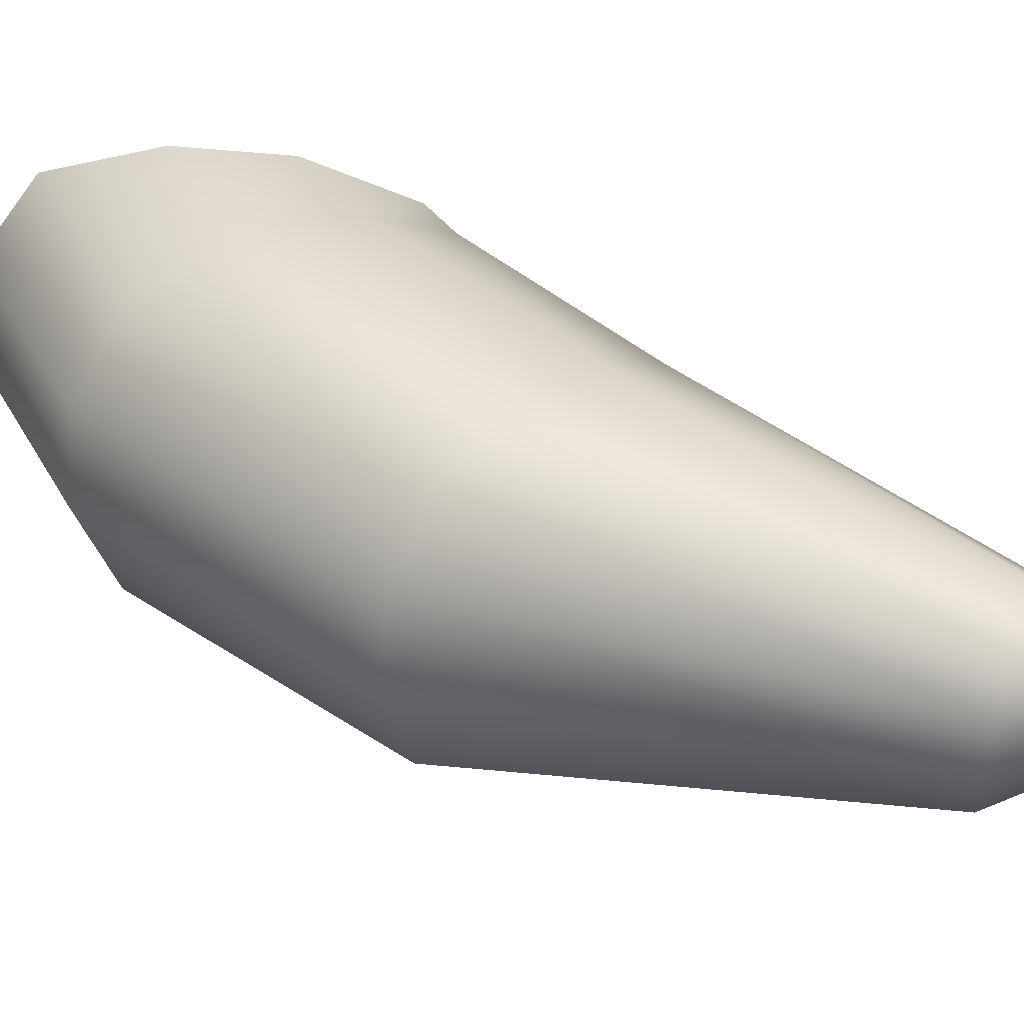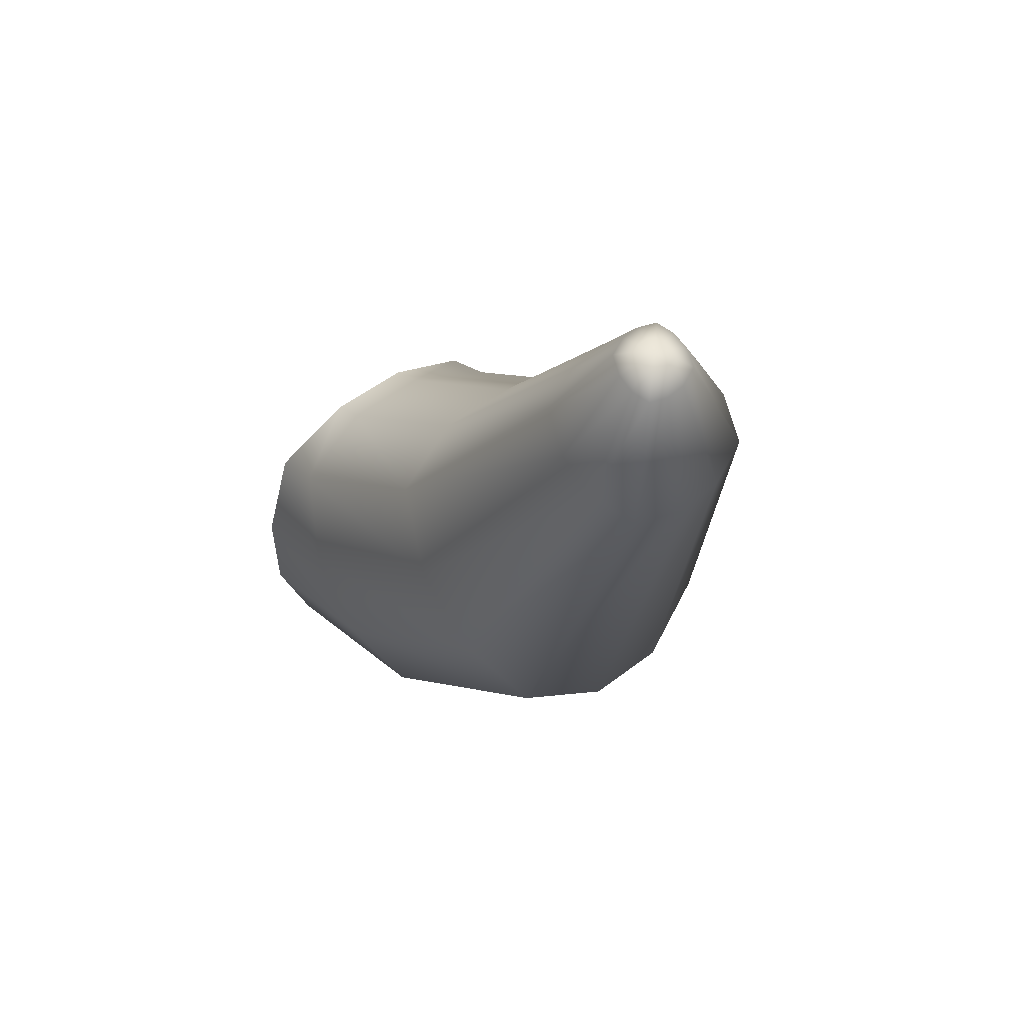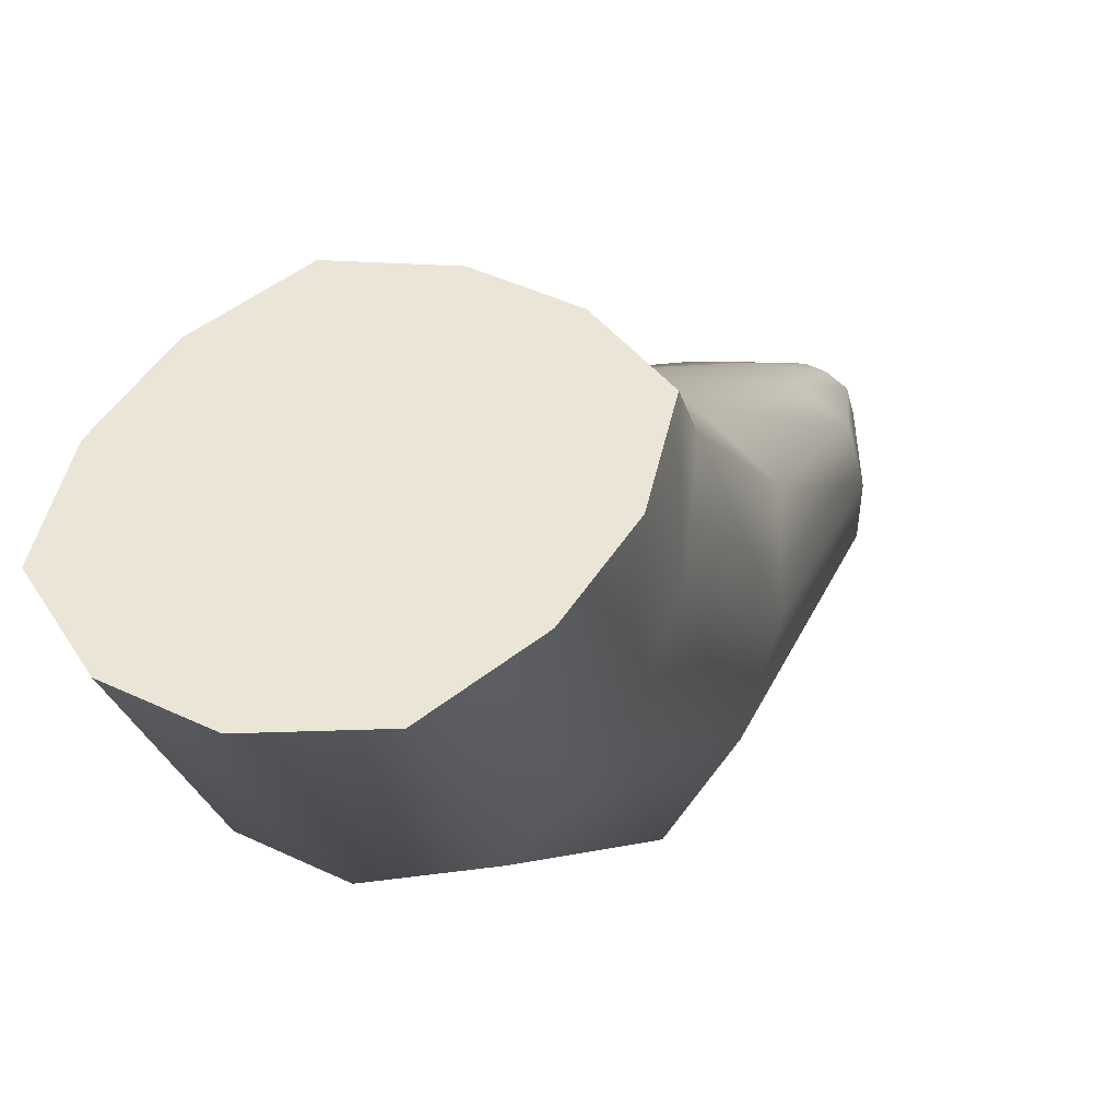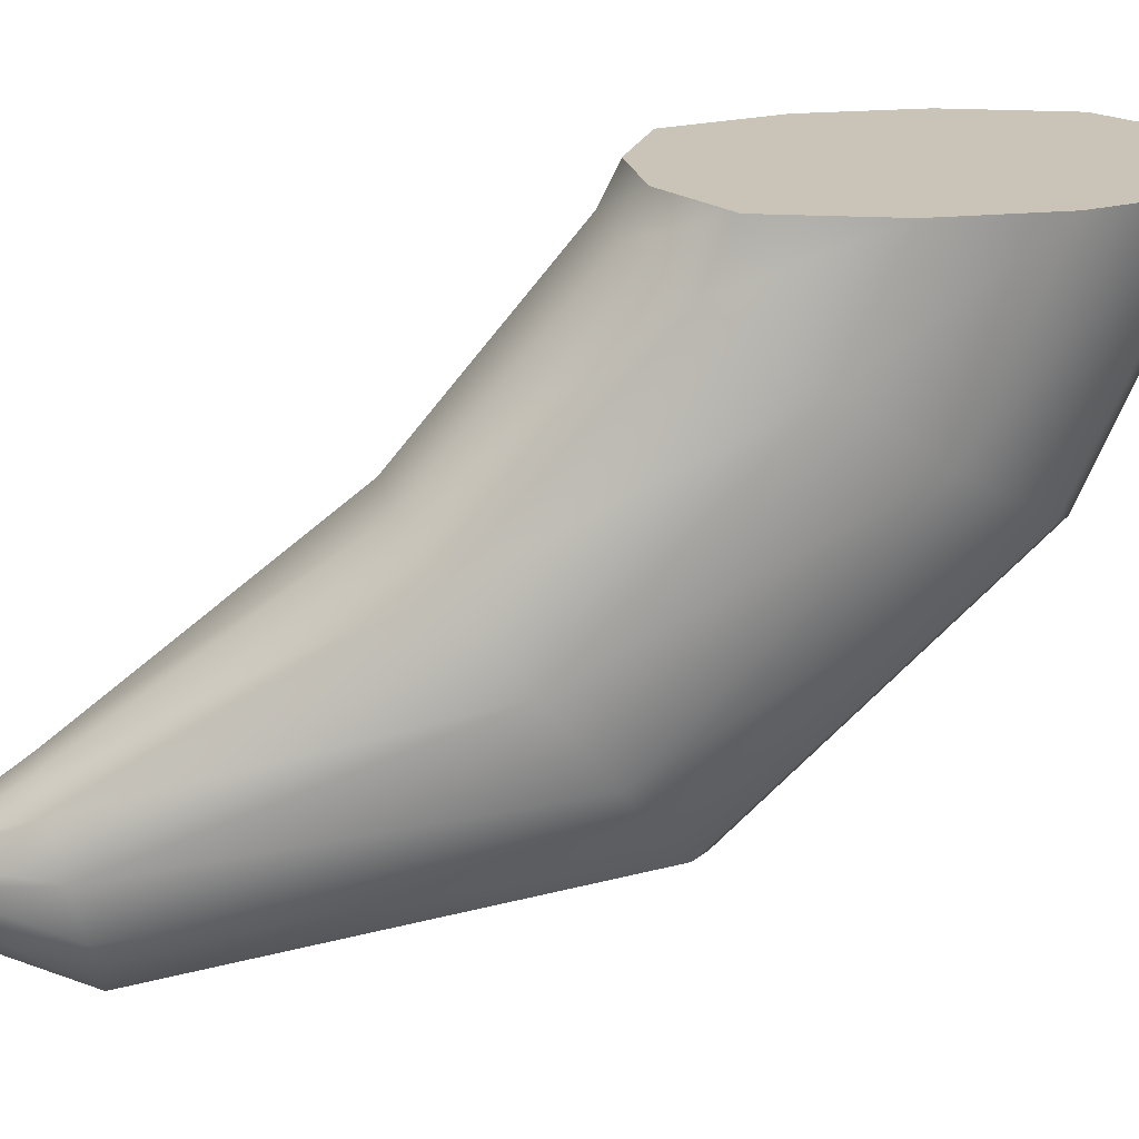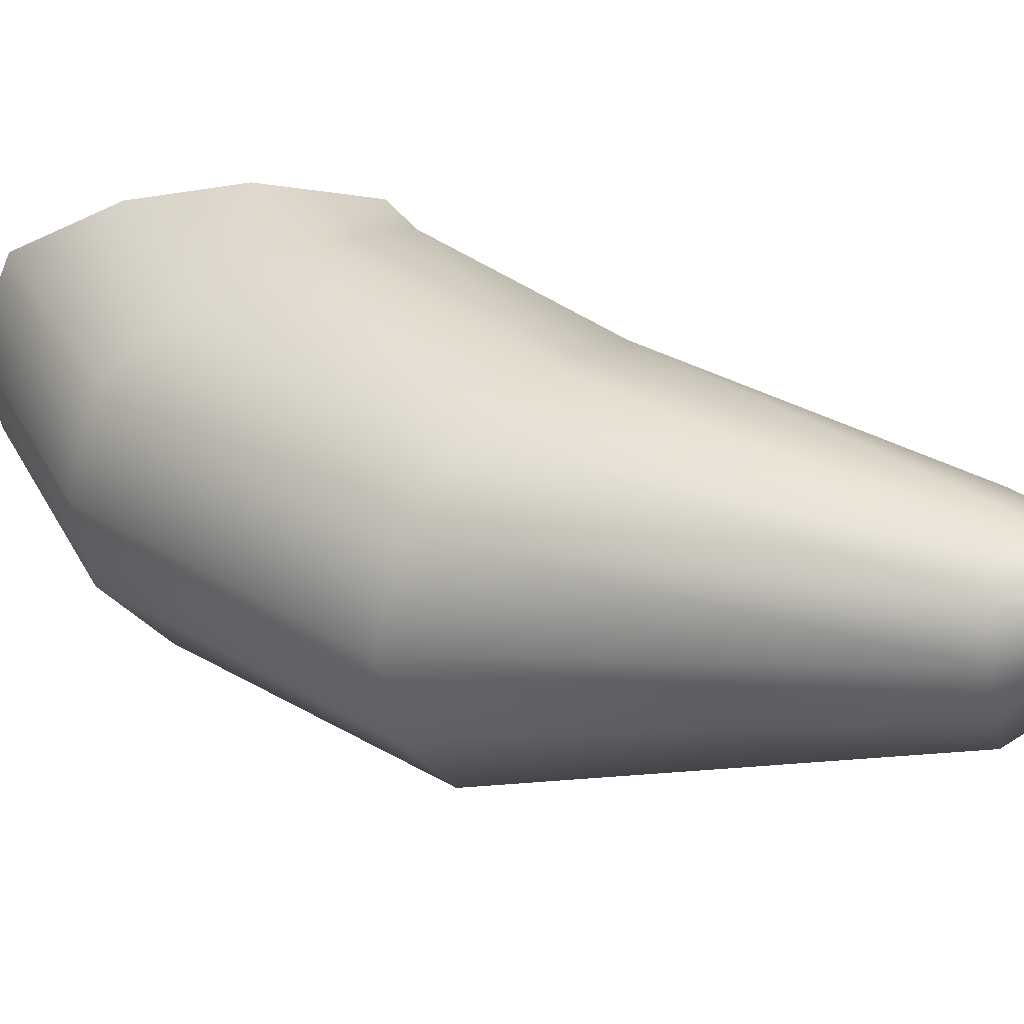
<metadata>
{"format":"obj","ext":"obj","renderer":"f3d","projection":"perspective","resolution":1024,"background":"white","views":[{"elev":-60.6,"azim":-95.1,"up":"+Y"},{"elev":54.2,"azim":-38.8,"up":"+Z"},{"elev":44.3,"azim":-150.9,"up":"+Y"},{"elev":19.9,"azim":79.4,"up":"+Y"},{"elev":-53.7,"azim":-81.0,"up":"+Y"}]}
</metadata>
<code>
g BananaBottom
v -0.07127 3.034e-05 -0.113
v -8.706e-05 3.035e-05 -0.0773
v -0.07152 3.035e-05 -0.04687
v -0.04891 3.034e-05 -0.1575
v -8.706e-05 3.035e-05 -0.0773
v -0.07127 3.034e-05 -0.113
v -0.07152 3.035e-05 -0.04687
v -8.706e-05 3.035e-05 -0.0773
v -0.05248 3.035e-05 -0.008733
v -0.02599 3.035e-05 -0.0009103
v 0.02783 3.035e-05 -0.0008742
v 0.05368 3.034e-05 -0.008504
v 0.07209 3.034e-05 -0.04633
v -8.706e-05 3.035e-05 -0.0773
v 0.07098 3.034e-05 -0.1124
v 0.07209 3.034e-05 -0.04633
v 0.04791 3.034e-05 -0.1573
v 0.01589 3.034e-05 -0.1694
v -0.01756 3.034e-05 -0.1694
v -0.04891 3.034e-05 -0.1575
v -0.3329 3.035e-05 0.3617
v -0.4197 3.035e-05 0.08189
v -0.3166 3.035e-05 0.0501
v -0.2759 3.034e-05 0.3232
v -0.2759 3.034e-05 0.3232
v -0.3166 3.035e-05 0.0501
v -0.07152 3.035e-05 -0.04687
v -0.05248 3.035e-05 -0.008733
v 0.3268 3.035e-05 -0.5029
v 0.4176 3.034e-05 -0.2189
v 0.3596 3.034e-05 -0.2044
v 0.2295 3.035e-05 -0.4787
v 0.1089 3.034e-05 -0.635
v 0.0606 3.034e-05 -0.5155
v -0.1122 3.034e-05 -0.6349
v 0.0606 3.034e-05 -0.5155
v -0.07442 3.034e-05 -0.4923
v -0.3292 3.034e-05 -0.5028
v -0.2711 3.035e-05 -0.465
v -0.4185 3.034e-05 -0.219
v -0.3292 3.034e-05 -0.5028
v -0.3512 3.034e-05 -0.2056
v 0.2295 3.035e-05 -0.4787
v 0.3596 3.034e-05 -0.2044
v 0.07098 3.034e-05 -0.1124
v 0.04791 3.034e-05 -0.1573
v 0.4176 3.034e-05 -0.2189
v 0.3376 3.035e-05 0.07574
v 0.3596 3.034e-05 -0.2044
v 0.4203 3.034e-05 0.08202
v 0.2421 3.034e-05 0.2653
v 0.335 3.034e-05 0.3617
v 0.1158 3.034e-05 0.3757
v 0.1178 3.034e-05 0.4646
v 0.1178 3.034e-05 0.4646
v -0.08635 3.034e-05 0.378
v -0.1151 3.035e-05 0.4646
v -0.2759 3.034e-05 0.3232
v -0.3329 3.035e-05 0.3617
v 0.3596 3.034e-05 -0.2044
v 0.3376 3.035e-05 0.07574
v 0.07209 3.034e-05 -0.04633
v 0.07098 3.034e-05 -0.1124
v 0.3376 3.035e-05 0.07574
v 0.05368 3.034e-05 -0.008504
v 0.07209 3.034e-05 -0.04633
v 0.2421 3.034e-05 0.2653
v 0.02783 3.035e-05 -0.0008742
v 0.1158 3.034e-05 0.3757
v -0.02599 3.035e-05 -0.0009103
v -0.08635 3.034e-05 0.378
v -0.08635 3.034e-05 0.378
v -0.2759 3.034e-05 0.3232
v -0.05248 3.035e-05 -0.008733
v -0.02599 3.035e-05 -0.0009103
v -0.4197 3.035e-05 0.08189
v -0.4185 3.034e-05 -0.219
v -0.3512 3.034e-05 -0.2056
v -0.3166 3.035e-05 0.0501
v -0.3166 3.035e-05 0.0501
v -0.3512 3.034e-05 -0.2056
v -0.07127 3.034e-05 -0.113
v -0.07152 3.035e-05 -0.04687
v -0.3512 3.034e-05 -0.2056
v -0.04891 3.034e-05 -0.1575
v -0.07127 3.034e-05 -0.113
v -0.2711 3.035e-05 -0.465
v -0.01756 3.034e-05 -0.1694
v -0.07442 3.034e-05 -0.4923
v -0.07442 3.034e-05 -0.4923
v 0.01589 3.034e-05 -0.1694
v -0.01756 3.034e-05 -0.1694
v 0.0606 3.034e-05 -0.5155
v 0.2295 3.035e-05 -0.4787
v 0.04791 3.034e-05 -0.1573
v 0.01589 3.034e-05 -0.1694
v -0.07524 -1.681 1.652
v -0.3523 -1.351 0.4834
v -0.2106 -1.638 1.663
v -0.1134 -1.442 0.392
v 0.06564 -1.672 1.654
v -0.3902 -0.6633 -0.2406
v 0.1292 -1.441 0.3914
v 0.2075 -1.61 1.668
v 0.3677 -1.348 0.4816
v -0.1297 -0.7379 -0.3644
v -0.3864 7.153e-09 -0.5476
v -0.1313 8.345e-08 -0.7029
v 0.135 -0.7367 -0.365
v 0.3954 -0.6595 -0.2426
v 0.1279 1.907e-08 -0.703
v 0.3838 1.669e-08 -0.5479
v -0.2106 -1.638 1.663
v -0.3523 -1.351 0.4834
v -0.4456 -1.144 0.653
v -0.256 -1.507 1.694
v -0.08005 -1.522 1.98
v -0.09716 -1.471 1.99
v -0.2475 -1.369 1.726
v -0.09417 -1.414 2.003
v -0.4461 -0.9342 0.8219
v -0.1853 -1.231 1.758
v -0.06724 -1.354 2.014
v -0.354 -0.7277 0.9869
v -0.3907 -0.1707 0.4954
v -0.4917 -0.3337 0.2535
v -0.4915 -0.4993 0.006304
v -0.389 9.537e-09 0.4104
v -0.4877 2.384e-09 0.09206
v 0.4962 -0.329 0.251
v 0.4884 4.053e-08 0.09187
v 0.4855 3.815e-08 -0.2298
v 0.4964 -0.4946 0.003828
v 0.3838 1.669e-08 -0.5479
v 0.3954 -0.6595 -0.2426
v 0.4598 -1.14 0.6507
v 0.3677 -1.348 0.4816
v 0.3949 -0.167 0.4935
v 0.3912 3.576e-09 0.4103
v 0.4884 4.053e-08 0.09187
v 0.4962 -0.329 0.251
v 0.366 -0.7242 0.9851
v 0.4593 -0.9299 0.8196
v 0.4964 -0.4946 0.003828
v 0.2328 -1.202 1.763
v 0.4598 -1.14 0.6507
v 0.2783 -1.334 1.732
v 0.1038 -1.339 2.011
v 0.1209 -1.391 2.003
v 0.2697 -1.471 1.7
v 0.3677 -1.348 0.4816
v 0.118 -1.449 1.996
v 0.2075 -1.61 1.668
v 0.09104 -1.509 1.987
v -0.3907 -0.1707 0.4954
v -0.389 9.537e-09 0.4104
v -0.1304 -4.053e-08 0.5326
v -0.1303 -0.1073 0.5868
v -0.354 -0.7277 0.9869
v 0.1331 7.153e-09 0.5326
v -0.1155 -0.6473 1.049
v -0.1853 -1.231 1.758
v 0.1344 -0.106 0.5861
v 0.3912 3.576e-09 0.4103
v 0.3949 -0.167 0.4935
v 0.1271 -0.6462 1.048
v 0.366 -0.7242 0.9851
v -0.04339 -1.169 1.772
v -0.06724 -1.354 2.014
v -0.006471 -1.327 2.017
v 0.09749 -1.159 1.774
v 0.2328 -1.202 1.763
v 0.05129 -1.323 2.015
v 0.1038 -1.339 2.011
v -0.4915 -0.4993 0.006304
v -0.4877 2.384e-09 0.09206
v -0.4917 -0.3337 0.2535
v -0.4865 3.815e-08 -0.2295
v -0.3902 -0.6633 -0.2406
v -0.3864 7.153e-09 -0.5476
v -0.3523 -1.351 0.4834
v -0.4456 -1.144 0.653
v 0.06564 -1.672 1.654
v 0.09104 -1.509 1.987
v 0.2075 -1.61 1.668
v 0.03026 -1.536 1.981
v -0.07524 -1.681 1.652
v -0.02751 -1.539 1.978
v -0.2106 -1.638 1.663
v -0.08005 -1.522 1.98
v -0.02899 0.00469 0.007501
v 0.05861 0.00469 0.2446
v -0.1184 0.00469 0.2278
v 0.1701 0.00469 0.1655
v 0.04393 0.00469 -0.0006186
v -0.1177 0.01092 -0.1513
v -0.1004 0.01092 -0.1702
v -0.05699 0.01092 -0.1505
v -0.09423 0.01092 -0.1098
v -0.1382 0.01092 -0.06213
v -0.1364 0.01092 -0.08775
v -0.09013 0.01092 -0.09924
v -0.09403 0.01092 -0.04423
v 0.06247 0.01323 -0.1995
v 0.0823 0.01323 -0.186
v 0.07312 0.01323 -0.1465
v 0.03055 0.01323 -0.1755
v 0.1151 0.01091 -0.1007
v 0.1171 0.01091 -0.0791
v 0.08439 0.01091 -0.0628
v 0.08013 0.01091 -0.1091
v 0.02481 0.01092 0.05942
v -0.0008738 0.01092 0.05942
v -0.01561 0.01092 0.01407
v 0.03954 0.01092 0.01407
v 0.07762 0.00469 -0.07299
v 0.2627 0.00469 -0.2274
v 0.2948 0.00469 -0.0668
v 0.1595 0.00469 -0.3391
v 0.04872 0.00469 -0.1579
v -0.05716 0.00469 -0.1472
v -0.3068 0.00469 -0.1631
v -0.2182 0.00469 -0.3182
v -0.2914 0.00469 0.01579
v -0.08095 0.00469 -0.06867
v 0.06305 -1.445 2.026
v 0.01197 -1.433 2.028
v 0.06283 -1.418 2.029
v 0.05245 -1.472 2.022
v 0.0525 -1.392 2.033
v 0.02512 -1.483 2.021
v 0.02608 -1.382 2.034
v -0.002134 -1.483 2.021
v -0.001173 -1.382 2.034
v -0.02856 -1.473 2.022
v -0.02851 -1.393 2.033
v -0.03888 -1.447 2.026
v -0.03911 -1.42 2.029
v -0.1313 8.345e-08 -0.7029
v 0.1279 1.907e-08 -0.703
v 0.1089 3.034e-05 -0.635
v -0.1122 3.034e-05 -0.6349
v 0.3268 3.035e-05 -0.5029
v -0.3864 7.153e-09 -0.5476
v 0.3838 1.669e-08 -0.5479
v -0.3292 3.034e-05 -0.5028
v 0.4176 3.034e-05 -0.2189
v -0.4865 3.815e-08 -0.2295
v 0.4855 3.815e-08 -0.2298
v -0.4185 3.034e-05 -0.219
v 0.4203 3.034e-05 0.08202
v -0.4877 2.384e-09 0.09206
v 0.4884 4.053e-08 0.09187
v -0.4197 3.035e-05 0.08189
v 0.335 3.034e-05 0.3617
v -0.389 9.537e-09 0.4104
v 0.3912 3.576e-09 0.4103
v -0.3329 3.035e-05 0.3617
v 0.1178 3.034e-05 0.4646
v -0.1304 -4.053e-08 0.5326
v 0.1331 7.153e-09 0.5326
v -0.1151 3.035e-05 0.4646
v 0.118 -1.449 1.996
v 0.06283 -1.418 2.029
v 0.1209 -1.391 2.003
v 0.06305 -1.445 2.026
v 0.0525 -1.392 2.033
v 0.09104 -1.509 1.987
v 0.1038 -1.339 2.011
v 0.05245 -1.472 2.022
v 0.02608 -1.382 2.034
v 0.03026 -1.536 1.981
v 0.05129 -1.323 2.015
v 0.02512 -1.483 2.021
v -0.001173 -1.382 2.034
v -0.02751 -1.539 1.978
v -0.006471 -1.327 2.017
v -0.002134 -1.483 2.021
v -0.02851 -1.393 2.033
v -0.08005 -1.522 1.98
v -0.06724 -1.354 2.014
v -0.02856 -1.473 2.022
v -0.03911 -1.42 2.029
v -0.09716 -1.471 1.99
v -0.09417 -1.414 2.003
v -0.03888 -1.447 2.026
g BananaBottom_0
f 3 2 1
f 6 5 4
f 9 8 7
f 9 10 8
f 10 11 8
f 11 12 8
f 12 13 8
f 16 15 14
f 14 15 17
f 18 14 17
f 19 14 18
f 20 14 19
f 23 22 21
f 24 23 21
f 27 26 25
f 28 27 25
f 31 30 29
f 32 31 29
f 32 29 33
f 34 32 33
f 36 33 35
f 37 36 35
f 37 35 38
f 39 37 38
f 39 41 40
f 42 39 40
f 45 44 43
f 46 45 43
f 49 48 47
f 48 50 47
f 48 51 50
f 51 52 50
f 51 53 52
f 53 54 52
f 53 56 55
f 56 57 55
f 56 58 57
f 58 59 57
f 62 61 60
f 63 62 60
f 66 65 64
f 65 67 64
f 65 68 67
f 68 69 67
f 68 70 69
f 70 71 69
f 74 73 72
f 75 74 72
f 78 77 76
f 79 78 76
f 82 81 80
f 83 82 80
f 86 85 84
f 85 87 84
f 85 88 87
f 88 89 87
f 92 91 90
f 91 93 90
f 95 94 93
f 96 95 93
f 99 98 97
f 98 100 97
f 97 100 101
f 98 102 100
f 100 103 101
f 101 103 104
f 103 105 104
f 102 106 100
f 100 106 103
f 102 107 106
f 107 108 106
f 103 109 105
f 106 109 103
f 106 108 109
f 109 110 105
f 108 111 109
f 109 111 110
f 111 112 110
f 115 114 113
f 116 115 113
f 113 117 116
f 117 118 116
f 116 118 119
f 118 120 119
f 121 115 116
f 119 121 116
f 119 120 122
f 120 123 122
f 122 124 119
f 124 121 119
f 124 125 121
f 121 126 115
f 125 126 121
f 126 127 115
f 125 128 126
f 128 129 126
f 132 131 130
f 133 132 130
f 134 132 133
f 135 134 133
f 135 133 136
f 137 135 136
f 140 139 138
f 141 140 138
f 141 138 142
f 143 141 142
f 144 141 143
f 143 142 145
f 146 144 143
f 147 143 145
f 146 143 147
f 145 148 147
f 148 149 147
f 150 146 147
f 147 149 150
f 151 146 150
f 149 152 150
f 153 151 150
f 150 152 153
f 152 154 153
f 157 156 155
f 158 157 155
f 158 155 159
f 160 157 158
f 161 158 159
f 161 159 162
f 163 160 158
f 163 158 161
f 164 160 163
f 165 164 163
f 165 163 166
f 166 163 161
f 167 165 166
f 168 161 162
f 166 161 168
f 162 169 168
f 169 170 168
f 167 166 171
f 171 166 168
f 168 170 171
f 172 167 171
f 170 173 171
f 171 173 172
f 173 174 172
f 177 176 175
f 176 178 175
f 175 178 179
f 178 180 179
f 175 179 181
f 182 175 181
f 185 184 183
f 184 186 183
f 183 186 187
f 186 188 187
f 187 188 189
f 188 190 189
f 193 192 191
f 191 192 194
f 195 191 194
f 198 197 196
f 199 198 196
f 202 201 200
f 203 202 200
f 206 205 204
f 207 206 204
f 210 209 208
f 211 210 208
f 214 213 212
f 215 214 212
f 218 217 216
f 216 217 219
f 220 216 219
f 223 222 221
f 221 222 224
f 225 221 224
f 228 227 226
f 226 227 229
f 230 227 228
f 229 227 231
f 232 227 230
f 231 227 233
f 234 227 232
f 233 227 235
f 236 227 234
f 235 227 237
f 238 227 236
f 237 227 238
f 241 240 239
f 242 241 239
f 241 243 240
f 242 239 244
f 243 245 240
f 246 242 244
f 243 247 245
f 246 244 248
f 247 249 245
f 250 246 248
f 247 251 249
f 250 248 252
f 251 253 249
f 254 250 252
f 251 255 253
f 254 252 256
f 255 257 253
f 258 254 256
f 255 259 257
f 258 256 260
f 259 261 257
f 262 258 260
f 262 260 261
f 259 262 261
f 265 264 263
f 264 266 263
f 267 264 265
f 263 266 268
f 269 267 265
f 266 270 268
f 271 267 269
f 268 270 272
f 273 271 269
f 270 274 272
f 275 271 273
f 272 274 276
f 277 275 273
f 274 278 276
f 279 275 277
f 276 278 280
f 281 279 277
f 278 282 280
f 283 279 281
f 280 282 284
f 285 283 281
f 282 286 284
f 286 283 285
f 284 286 285

</code>
